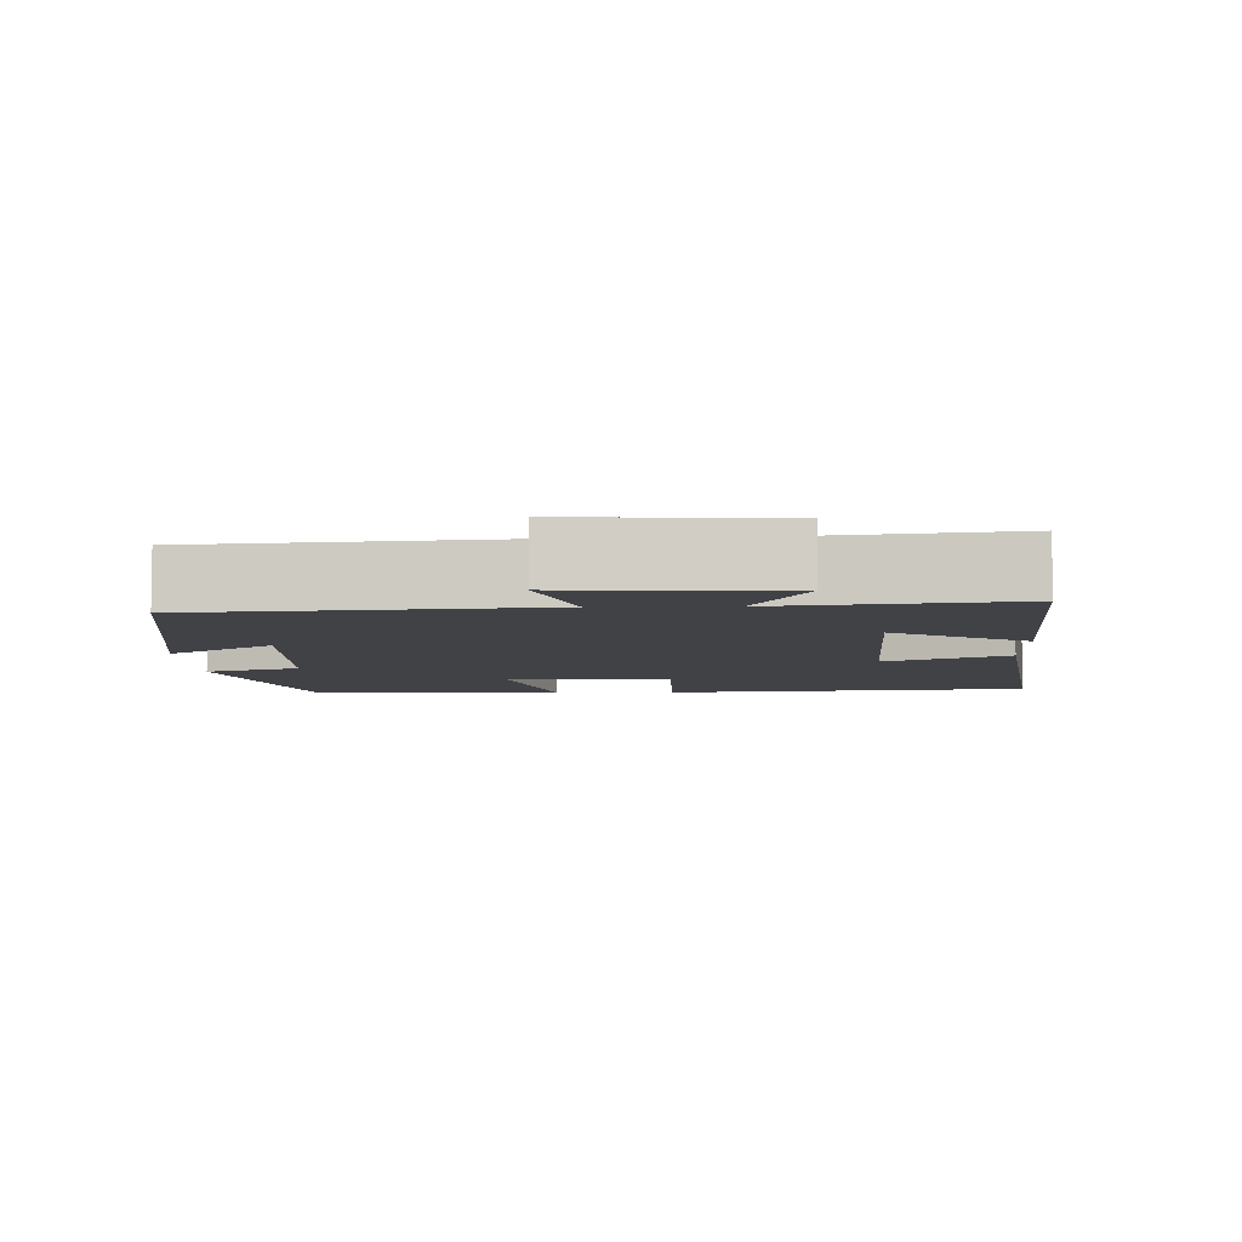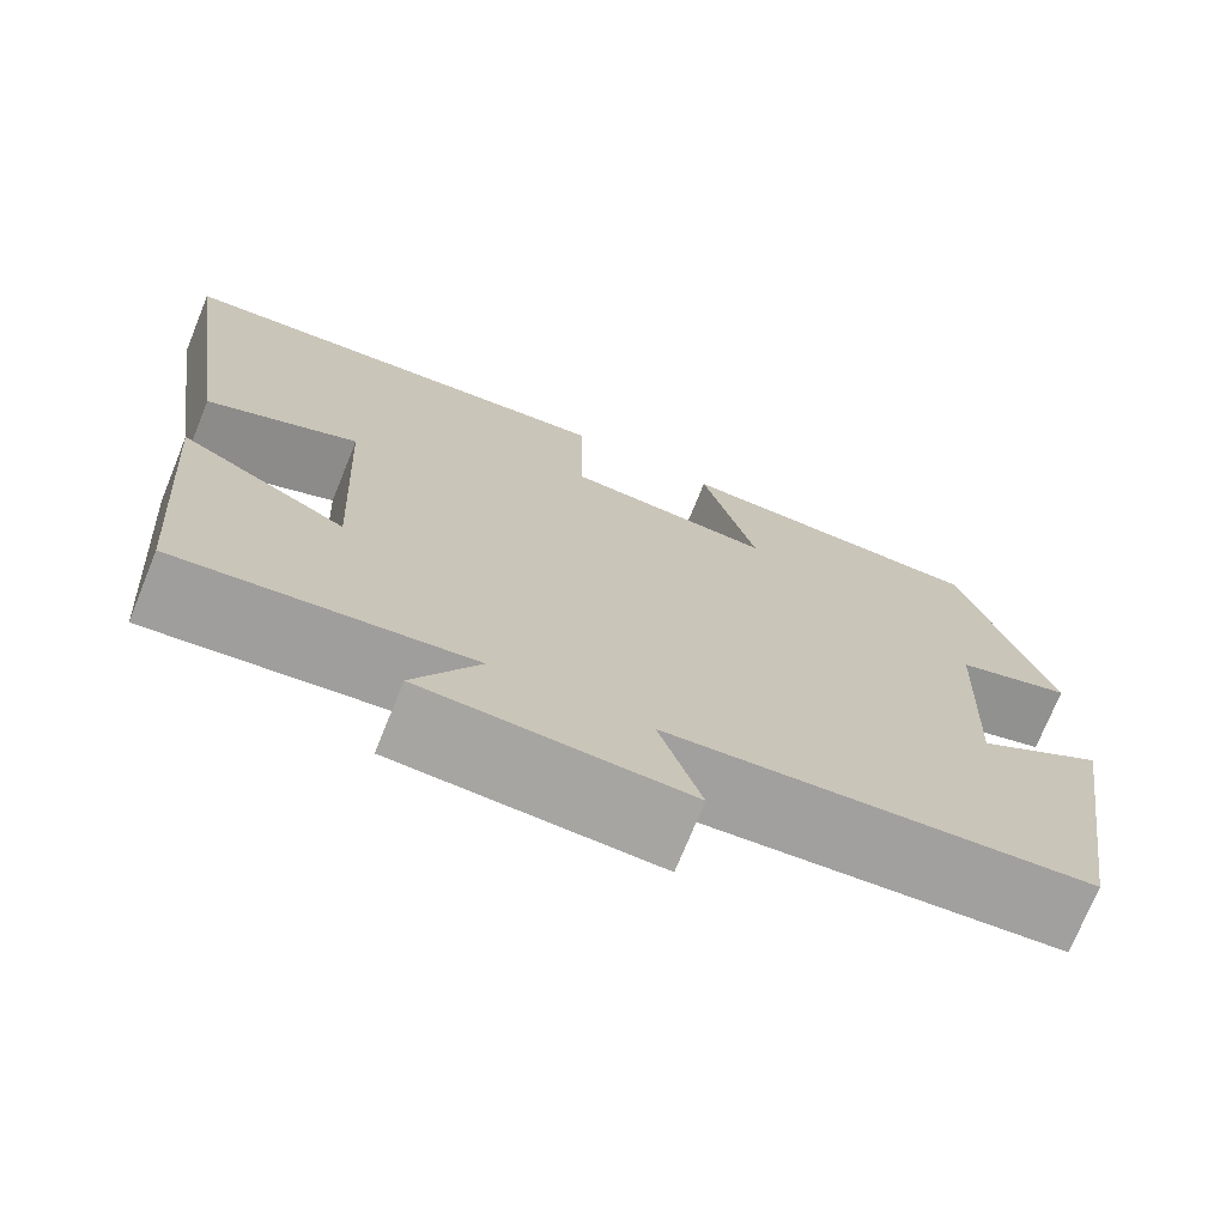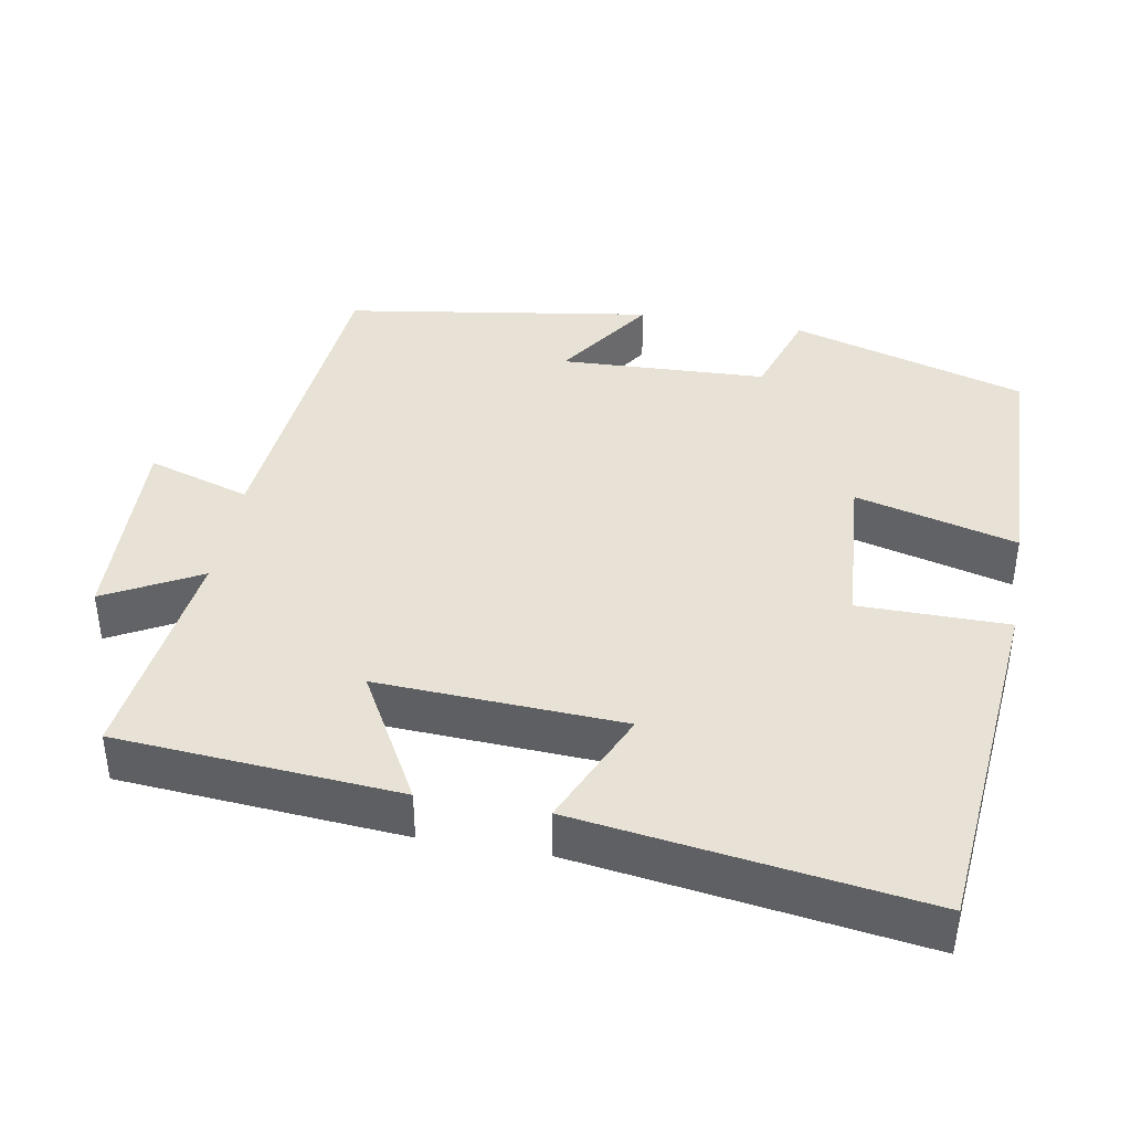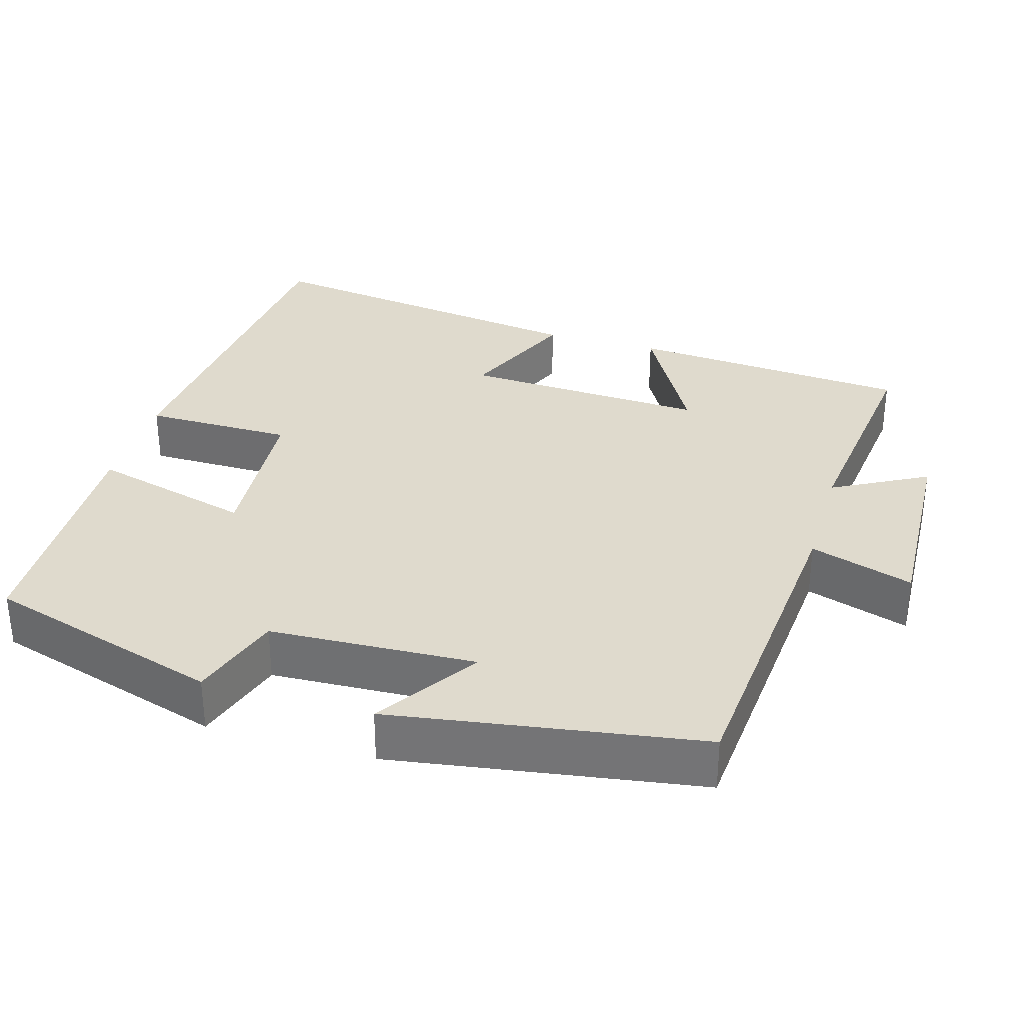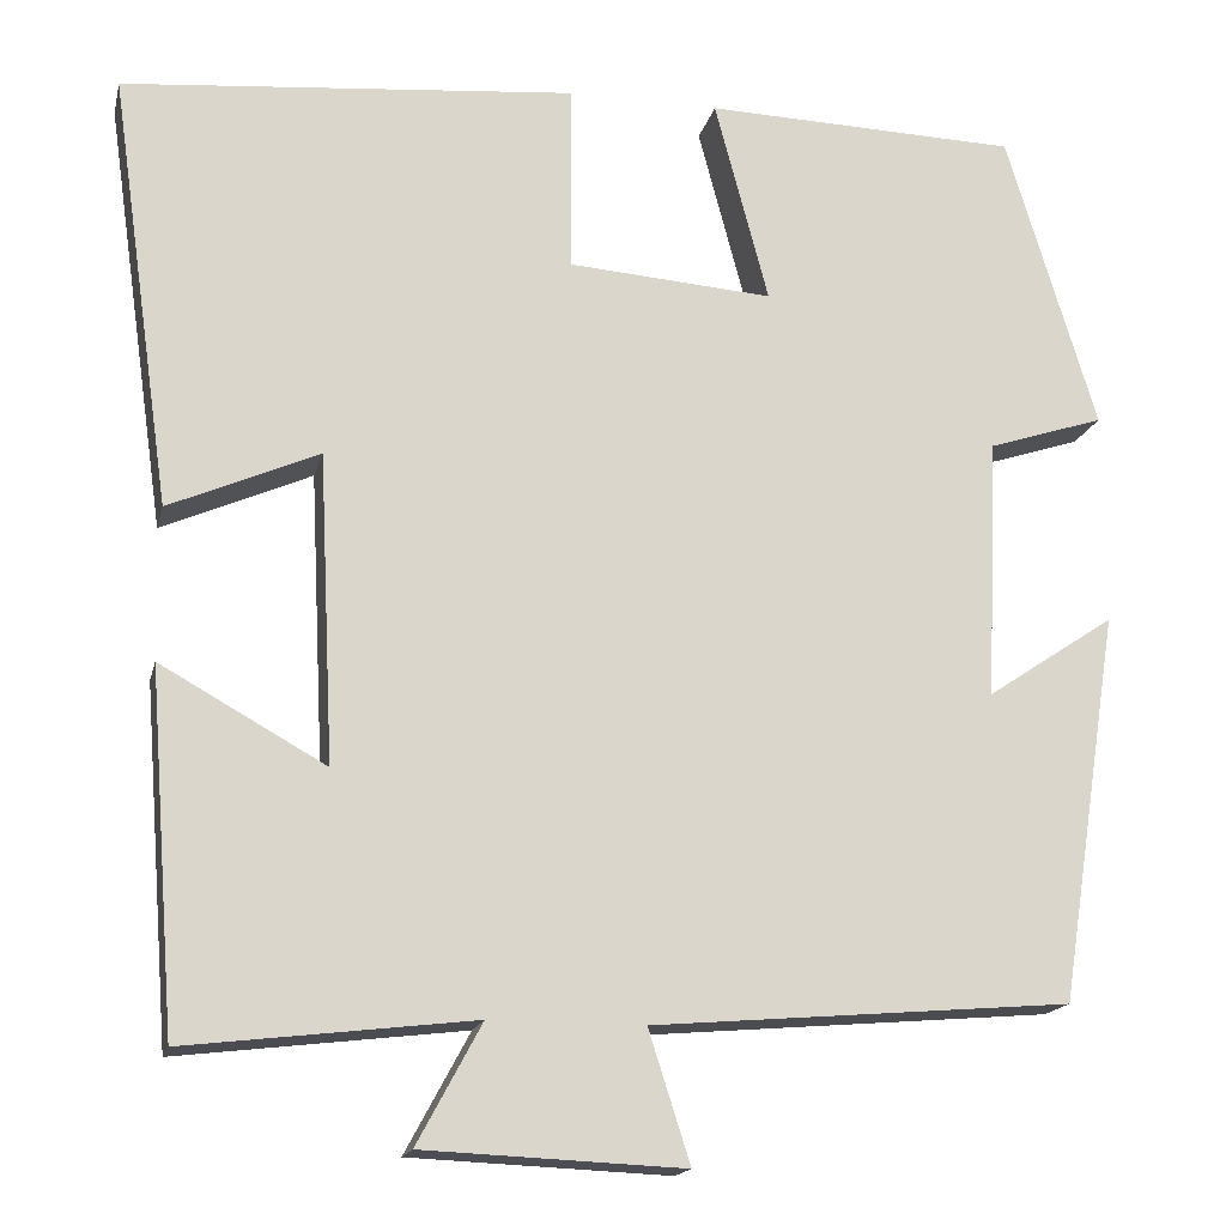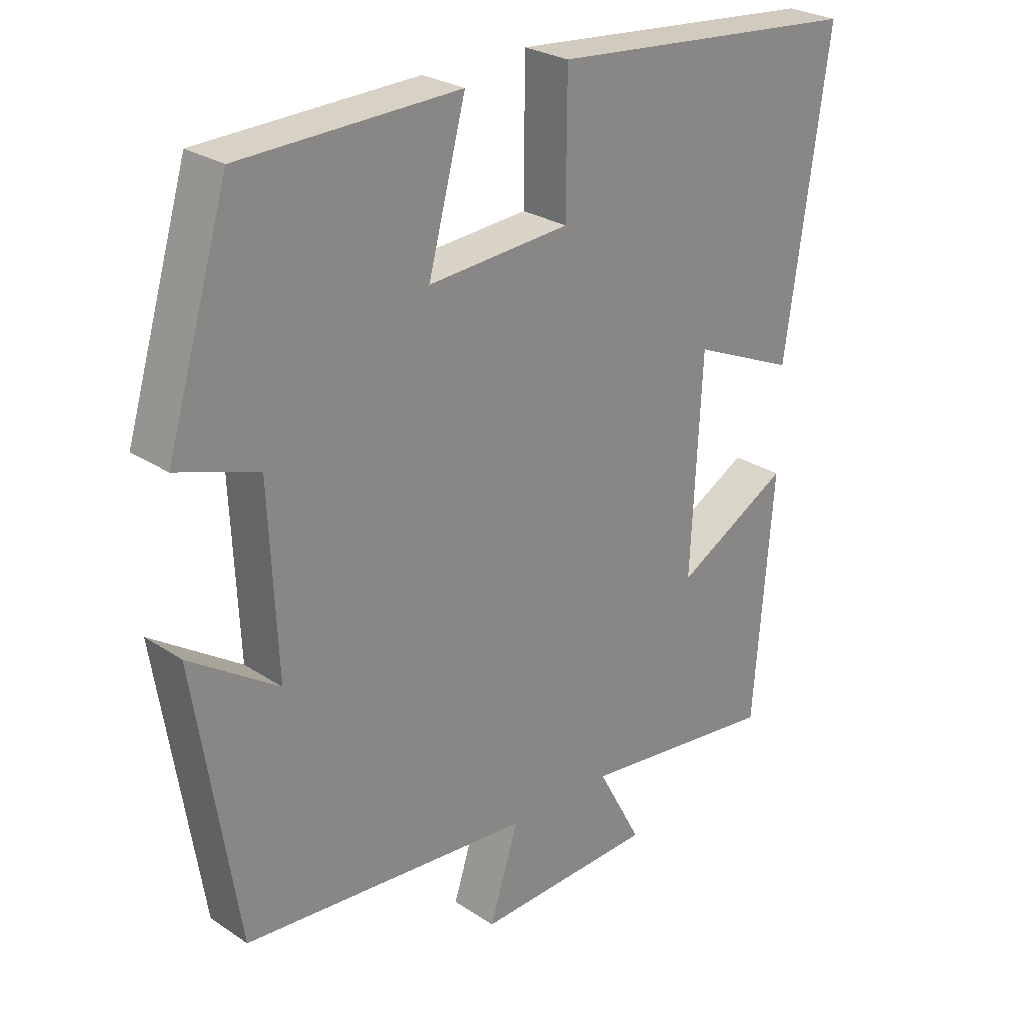
<metadata>
{"format":"obj","ext":"obj","renderer":"f3d","projection":"perspective","resolution":1024,"background":"white","views":[{"elev":-6.5,"azim":-178.3,"up":"+Y"},{"elev":-73.2,"azim":-22.1,"up":"+Z"},{"elev":40.1,"azim":-79.8,"up":"+Y"},{"elev":32.7,"azim":106.3,"up":"+Y"},{"elev":-16.7,"azim":-12.9,"up":"+Z"},{"elev":26.6,"azim":136.0,"up":"+Z"}]}
</metadata>
<code>
v 0.436 0.07 -0.463
v -0.006 0.07 -0.5
v 0.038 0.07 -0.638
v -0.236 0.07 -0.626
v -0.168 0.07 -0.5
v -0.471 0.07 -0.536
v -0.5 0.07 -0.16
v -0.326 0.07 -0.257
v -0.342 0.07 0.069
v -0.5 0.07 0
v -0.565 0.07 0.457
v -0.087 0.07 0.5
v -0.086 0.07 0.301
v 0.13 0.07 0.285
v 0.073 0.07 0.5
v 0.405 0.07 0.49
v 0.5 0.07 0.175
v 0.377 0.07 0.135
v 0.365 0.07 -0.141
v 0.5 0.07 -0.051
v 0.436 0 -0.463
v -0.006 0 -0.5
v 0.038 0 -0.638
v -0.236 0 -0.626
v -0.168 0 -0.5
v -0.471 0 -0.536
v -0.5 0 -0.16
v -0.326 0 -0.257
v -0.342 0 0.069
v -0.5 0 0
v -0.565 0 0.457
v -0.087 0 0.5
v -0.086 0 0.301
v 0.13 0 0.285
v 0.073 0 0.5
v 0.405 0 0.49
v 0.5 0 0.175
v 0.377 0 0.135
v 0.365 0 -0.141
v 0.5 0 -0.051
f 19 20 1 2
f 18 19 2
f 15 16 17 18
f 14 15 18
f 13 14 18 2
f 10 11 12 13
f 9 10 13
f 8 9 13 2
f 5 6 7 8
f 5 8 2 3
f 3 4 5
f 22 21 40 39
f 22 39 38
f 38 37 36 35
f 38 35 34
f 22 38 34 33
f 33 32 31 30
f 33 30 29
f 22 33 29 28
f 28 27 26 25
f 23 22 28 25
f 25 24 23
f 1 21 22 2
f 2 22 23 3
f 3 23 24 4
f 4 24 25 5
f 5 25 26 6
f 6 26 27 7
f 7 27 28 8
f 8 28 29 9
f 9 29 30 10
f 10 30 31 11
f 11 31 32 12
f 12 32 33 13
f 13 33 34 14
f 14 34 35 15
f 15 35 36 16
f 16 36 37 17
f 17 37 38 18
f 18 38 39 19
f 19 39 40 20
f 20 40 21 1

</code>
